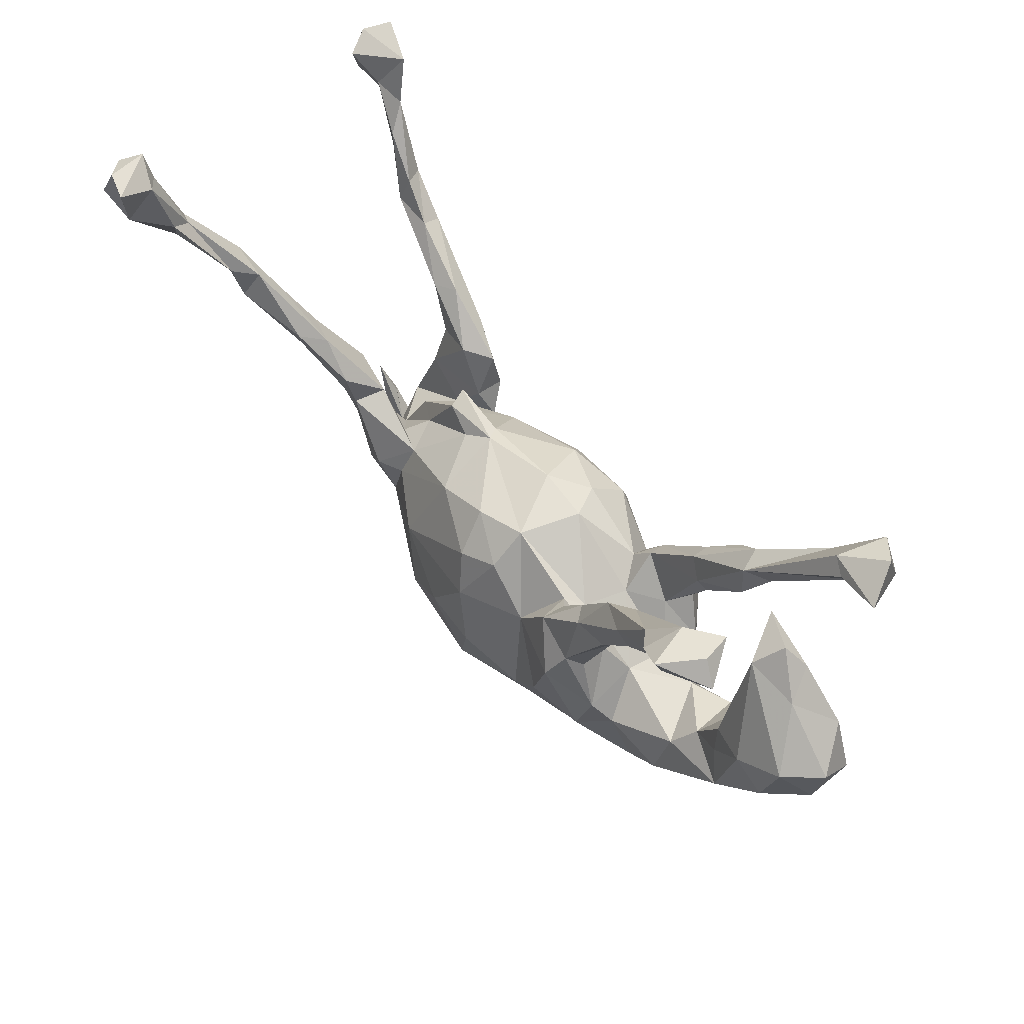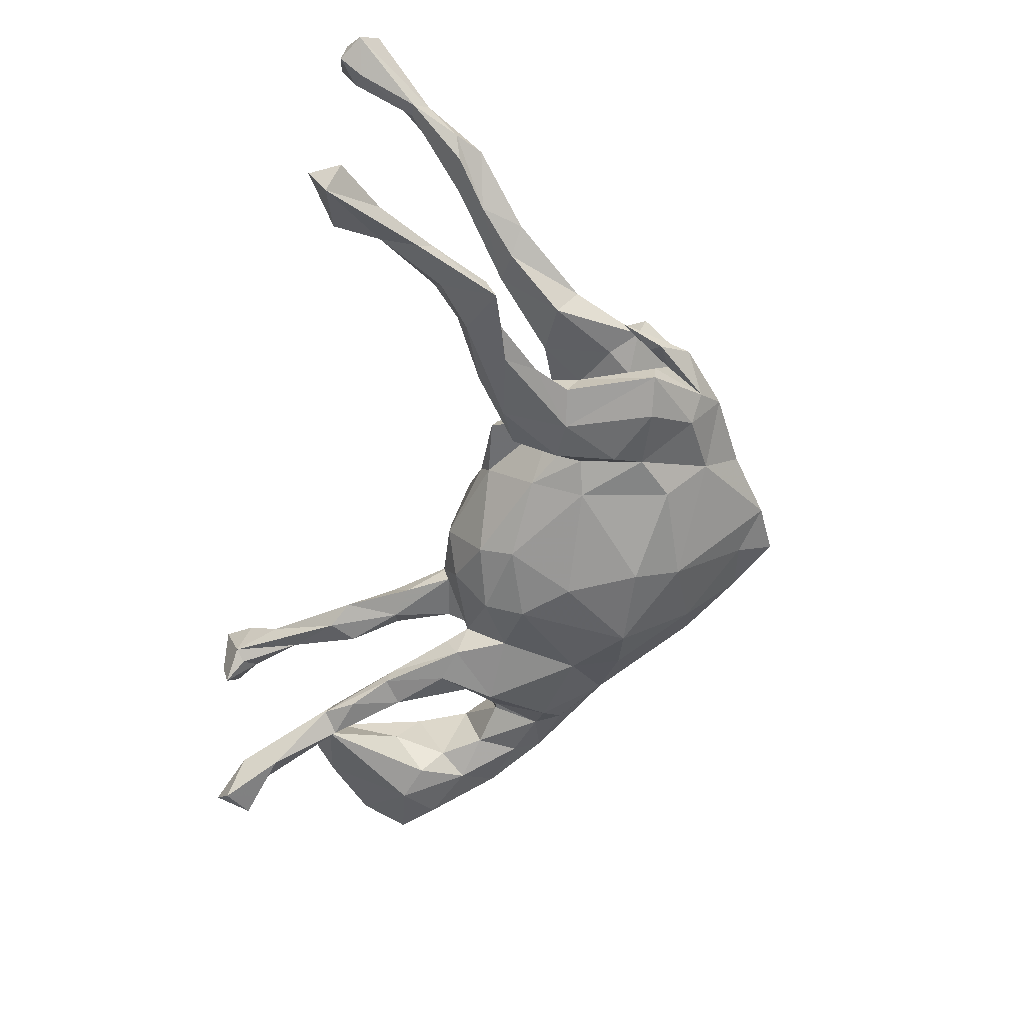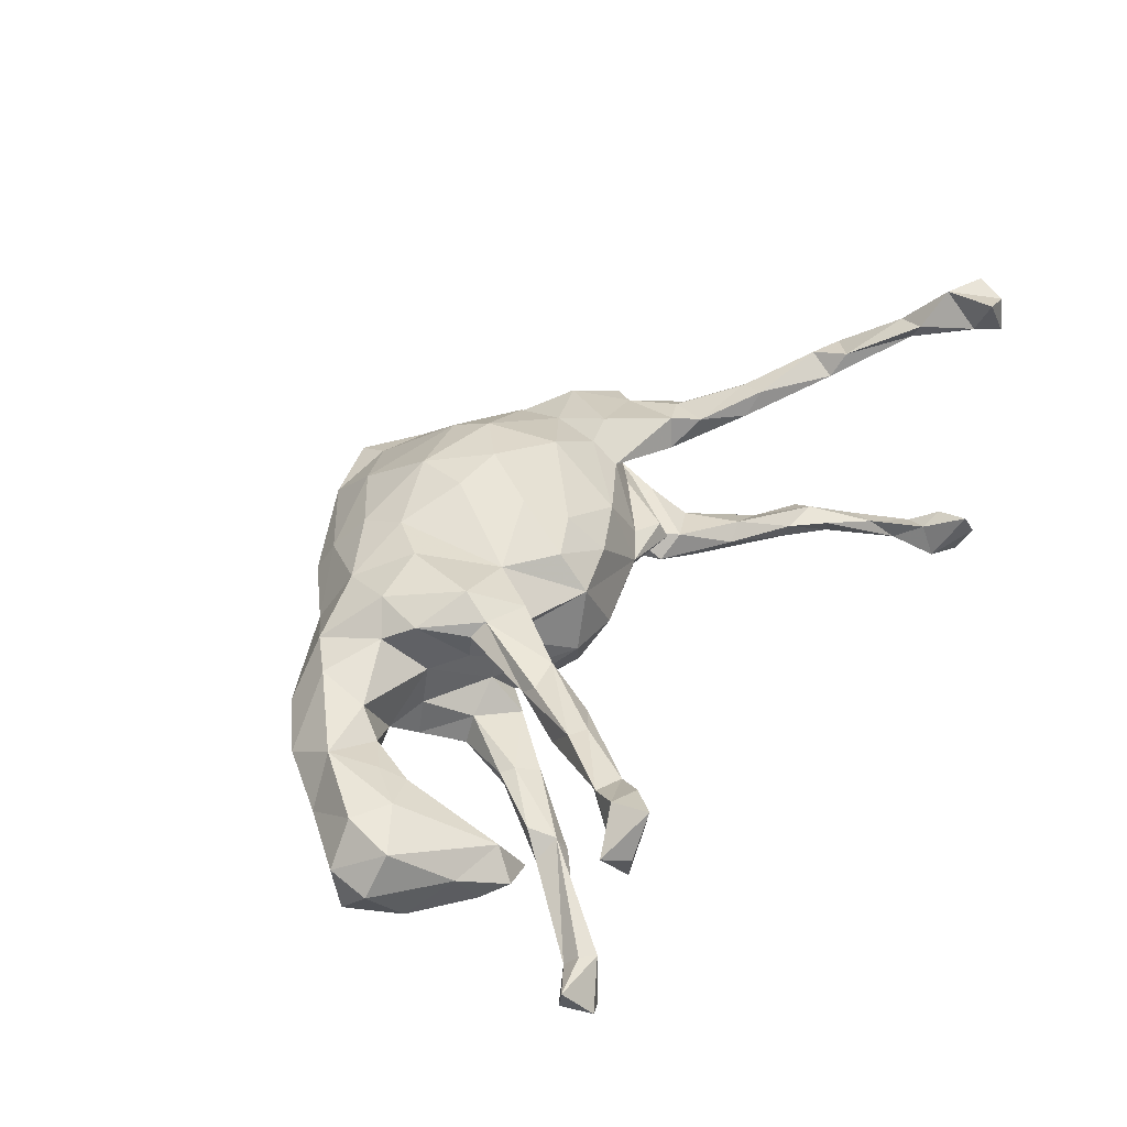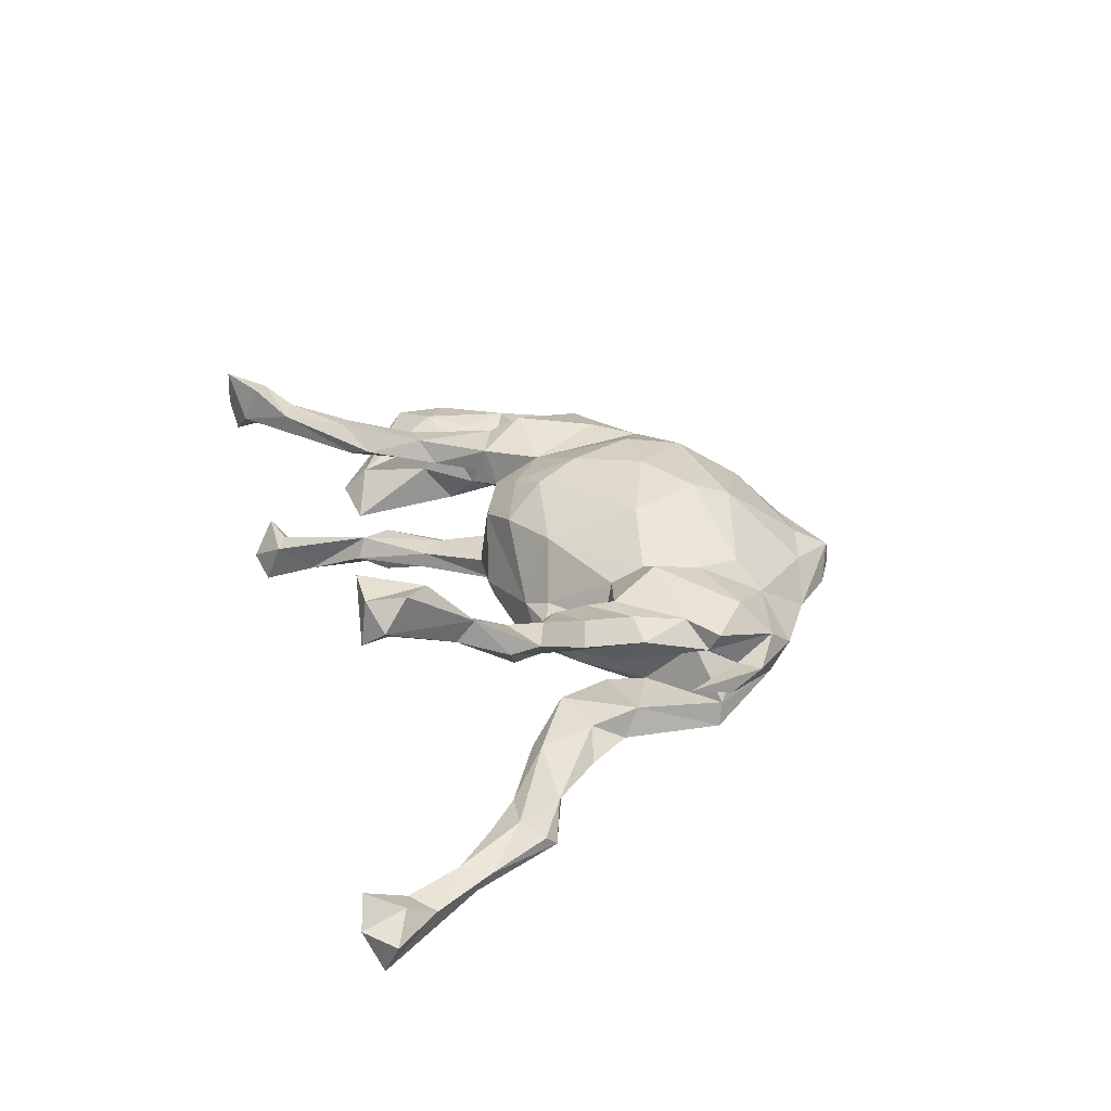
<metadata>
{"format":"obj","ext":"obj","renderer":"f3d","projection":"perspective","resolution":1024,"background":"white","views":[{"elev":57.8,"azim":51.0,"up":"+Y"},{"elev":-55.7,"azim":-102.9,"up":"+Z"},{"elev":42.3,"azim":121.1,"up":"+Z"},{"elev":23.3,"azim":-105.7,"up":"+Z"}]}
</metadata>
<code>
v 0.04928 0.09497 0.07537
v 0.2493 0.03896 0.1461
v -0.4991 0.1796 -0.1854
v 0.5035 0.3844 -0.1423
v 0.3421 0.2672 0.09402
v 0.3356 0.2114 -0.131
v 0.2629 0.01699 0.07671
v 0.1393 -0.2345 -0.12
v 0.1486 -0.02741 -0.1167
v 0.2627 0.01875 -0.05556
v 0.5648 0.4206 0.1571
v 0.1935 0.04964 -0.1101
v 0.08166 0.09876 -0.02036
v 0.3845 0.2433 -0.08711
v -0.1344 -0.2014 0.1647
v 0.5237 0.4425 0.09666
v 0.3324 -0.09616 0.1122
v -0.6592 0.2378 0.1651
v -0.4451 -0.2081 -0.01659
v 0.5688 0.07254 -0.09299
v 0.6161 0.0412 0.06562
v -0.08031 -0.2054 -0.1682
v 0.3798 0.2603 0.1409
v 0.05032 0.08309 -0.07558
v 0.4442 -0.1139 -0.04859
v -0.03259 0.07888 0.09435
v -0.4933 0.08609 0.1219
v 0.5903 -0.04586 0.004131
v -0.3081 -0.2568 0.04636
v 0.2795 0.01385 -0.1012
v 0.5004 0.2165 -0.001348
v -0.09853 -0.3948 0.04908
v 0.2619 -0.02768 -0.1334
v -0.3895 -0.2425 -0.05224
v -0.6705 0.2889 0.2273
v 0.01373 -0.4097 0.03676
v -0.4509 -0.1363 0.04977
v -0.2824 -0.1164 -0.1343
v 0.1994 0.06835 -0.07493
v 0.09076 -0.3535 -0.04461
v -0.4446 -0.1405 -0.0347
v -0.1843 -0.3676 0.03881
v 0.5189 -0.02966 -0.06516
v -0.4752 -0.08594 -0.02298
v 0.5637 0.08039 0.06934
v 0.002161 -0.4208 -0.008699
v -0.3529 -0.234 -0.08818
v 0.3569 0.2793 0.1433
v -0.3173 -0.05514 0.03975
v 0.02808 -0.3345 0.1101
v 0.323 0.1313 -0.1193
v 0.498 0.4571 0.2082
v -0.2739 -0.2259 0.08889
v 0.3176 0.1452 0.1126
v 0.4986 0.3916 0.1327
v -0.2857 -0.0214 0.007406
v 0.5356 0.4532 0.1448
v 0.2485 -0.2091 0.1215
v -0.6323 0.3402 -0.2137
v -0.3876 -0.1908 0.06977
v -0.4466 0.106 -0.1689
v 0.5354 0.3463 -0.153
v -0.6527 0.3306 0.2369
v 0.5113 0.01918 0.0616
v -0.3858 0.0414 -0.1087
v -0.2801 -0.01517 -0.03692
v 0.05284 -0.2187 -0.1683
v 0.6309 0.1372 -0.0705
v 0.5333 -0.05359 0.07293
v -0.3821 0.007924 0.09371
v 0.3941 0.1976 -0.08079
v 0.6373 0.1202 0.05525
v 0.5248 0.2515 -0.04209
v 0.4593 0.3518 0.1533
v -0.5676 0.1477 -0.1931
v 0.2418 -0.2278 -0.07109
v -0.6986 0.3975 -0.1778
v -0.5516 0.2425 -0.1657
v 0.5283 0.3675 -0.131
v 0.2835 -0.2322 -0.03168
v -0.2414 0.08317 -0.03452
v -0.658 0.3144 0.2078
v -0.479 0.127 0.133
v -0.3738 -0.1564 -0.1288
v 0.1911 -0.1285 0.1617
v -0.08984 -0.4599 -0.0112
v -0.6983 0.4089 0.2328
v -0.417 -0.09461 0.0671
v -0.4956 0.1938 -0.1531
v -0.4271 -0.007441 0.08695
v 0.1355 -0.2635 0.1272
v -0.3381 0.08477 -0.1498
v 0.4452 -0.04688 -0.0408
v -0.5035 0.1087 0.08209
v -0.03899 0.05801 -0.1137
v -0.5785 0.1668 -0.1746
v 0.4701 0.4346 0.1309
v -0.411 -0.1812 -0.0196
v 0.5243 -0.1299 0.02342
v -0.593 0.2275 0.1784
v 0.04673 0.04615 0.1298
v 0.05912 0.02642 -0.1385
v -0.4498 0.1144 0.09594
v -0.2728 -0.02008 -0.1409
v -0.1699 -0.09343 0.1457
v 0.61 0.00905 -0.07398
v 0.04342 -0.03571 -0.1639
v -0.6499 0.4116 -0.2383
v -0.02756 -0.1001 -0.1723
v -0.6716 0.4167 0.253
v 0.4539 0.4144 0.1862
v -0.6798 0.4537 -0.1559
v 0.6009 0.3824 -0.1233
v -0.6551 0.3865 -0.1871
v 0.3079 -0.138 -0.09565
v -0.7069 0.4622 -0.1996
v -0.5689 0.2343 -0.1981
v 0.206 0.01691 -0.01931
v 0.04004 -0.1429 0.1872
v 0.5017 0.06207 0.05
v 0.2306 -0.007533 0.1719
v 0.1632 -0.1565 -0.1279
v -0.1257 -0.2651 0.1406
v 0.5349 -0.09105 -0.04022
v 0.4243 0.3263 0.1194
v -0.7179 0.4414 0.2949
v 0.6684 0.04154 0.006199
v -0.3972 0.05636 0.09963
v 0.5717 0.4188 -0.1784
v -0.4486 0.01761 0.02785
v 0.4196 0.2286 -0.1135
v -0.7409 0.3924 0.3045
v -0.3142 0.06953 -0.09222
v 0.5713 0.3598 -0.2009
v 0.458 -0.02076 0.04578
v 0.009353 -0.04383 0.1735
v -0.2518 -0.0676 -0.1097
v 0.2852 0.1604 -0.1118
v 0.6786 0.1077 -0.003621
v -0.6326 0.2829 -0.2098
v 0.2738 -0.2598 0.03015
v -0.2871 -0.1593 0.08909
v -0.3958 -0.2417 0.01507
v 0.3743 -0.06126 -0.02192
v -0.3832 0.1349 -0.1323
v 0.3176 -0.04818 -0.07936
v 0.1885 0.02636 0.05416
v 0.4987 0.1053 -0.009294
v -0.1854 0.000427 -0.1014
v -0.2627 -0.07627 0.08947
v 0.3626 -0.1902 0.09492
v 0.18 0.06511 0.1359
v -0.1987 -0.08266 -0.1305
v -0.2636 -0.2855 -0.0683
v -0.05448 -0.139 0.1821
v -0.3943 -0.08698 0.02054
v -0.7188 0.4481 0.2345
v -0.5484 0.1025 0.1069
v 0.3334 -0.1747 -0.06323
v -0.0617 0.006597 -0.1418
v 0.3069 0.1222 -0.07506
v -0.3941 -0.008767 -0.1321
v -0.5629 0.1715 0.1134
v -0.1511 0.06844 -0.03295
v -0.4589 -0.1548 -0.0441
v 0.5827 0.1951 -0.01032
v -0.2778 -0.1662 -0.1176
v -0.3334 -0.04106 -0.01959
v -0.4389 -0.1245 0.02229
v 0.3729 0.2564 -0.1216
v 0.2976 0.2438 0.1092
v 0.2978 -0.0389 0.04842
v -0.1123 -0.4466 0.02493
v 0.4319 -0.06178 0.07546
v -0.3053 -0.07996 0.1074
v -0.6788 0.3496 -0.2038
v -0.3352 -0.02063 -0.1488
v -0.6911 0.3564 0.2948
v -0.364 0.01862 0.04531
v -0.4196 0.13 -0.1142
v -0.7158 0.4332 -0.2622
v -0.6265 0.2592 -0.1891
v 0.1758 -0.336 0.02232
v 0.3626 -0.1353 -0.0584
v -0.6791 0.3159 0.2035
v 0.2809 0.1517 -0.08696
v -0.01567 0.02281 0.1479
v -0.5687 0.2125 0.1414
v -0.08633 -0.2807 -0.1383
v 0.4848 0.4178 0.1155
v 0.1614 -0.3103 0.07089
v -0.7521 0.4236 0.2615
v 0.1676 0.04881 0.08086
v -0.436 -0.1459 -0.1091
v -0.2262 -0.2246 -0.1204
v -0.256 -0.02774 0.06493
v 0.3175 0.1663 0.1323
v 0.2626 0.1624 0.1358
v 0.1251 -0.0118 0.1366
v -0.612 0.3015 -0.1792
v -0.09075 -0.3978 -0.04278
v -0.2556 -0.348 -0.01164
v -0.4682 -0.01302 0.06279
v -0.1365 0.07845 -0.00933
v -0.4294 0.05196 -0.1488
v 0.4692 0.3281 -0.1726
v 0.3211 0.1023 -0.08361
v -0.3637 -0.2844 -0.0188
v -0.127 0.03891 0.09563
v 0.5553 0.2155 -0.06295
v 0.4158 0.3688 0.1465
v -0.3716 -0.1255 -0.0011
v 0.3073 -0.04411 -0.01733
v 0.251 0.06467 -0.1181
v -0.1815 0.05348 0.008142
v 0.2688 0.05447 0.09872
v -0.2732 -0.0157 -0.09212
v -0.6395 0.1916 0.1628
v 0.533 0.4029 -0.2113
v -0.5807 0.1713 0.1692
v 0.02922 -0.333 -0.09412
v -0.3903 -0.03068 -0.08538
v 0.4015 0.2315 -0.1408
v -0.6298 0.2256 0.1383
v 0.5132 0.05099 -0.07688
v -0.312 -0.06719 -0.07704
v -0.4994 0.1248 -0.1608
v 0.3605 0.2212 0.08872
v 0.27 0.02398 0.1247
v 0.1377 -0.1904 0.1575
v -0.1657 -0.4195 -0.01809
v 0.2867 -0.1235 0.15
v 0.2336 0.1411 0.1023
v -0.6678 0.4427 0.3099
v -0.562 0.202 -0.1517
v 0.1871 0.07078 0.09865
v 0.4922 0.01512 -0.04149
v 0.2879 0.1533 0.09166
v 0.4212 -0.1417 0.09633
v -0.003876 0.1075 -0.02455
v -0.2324 0.07193 -0.003401
v -0.7381 0.4178 -0.2142
v 0.4443 -0.19 0.02925
v 0.4384 -0.1609 -0.02785
v -0.2759 0.05401 -0.1277
v 0.488 0.3926 0.1821
v 0.1694 0.03627 -0.0668
v 0.01637 -0.2282 0.1792
v -0.4319 -0.1501 -0.07242
v 0.4607 0.2364 -0.07576
v 0.3061 -0.0514 0.1353
v 0.6702 0.05659 -0.06453
f 232 17 251
f 88 175 70
f 151 232 58
f 123 50 248
f 111 246 52
f 163 18 224
f 218 163 158
f 136 105 155
f 142 150 175
f 60 142 175
f 105 150 142
f 85 199 230
f 58 85 230
f 85 58 232
f 53 15 142
f 105 142 15
f 91 230 248
f 248 230 119
f 91 58 230
f 53 123 15
f 15 123 248
f 248 50 91
f 246 11 52
f 224 18 185
f 224 185 82
f 100 82 63
f 163 224 188
f 188 224 82
f 188 82 100
f 220 100 218
f 163 218 18
f 218 158 220
f 220 188 100
f 103 163 188
f 103 188 83
f 27 83 220
f 83 188 220
f 220 158 27
f 128 179 103
f 7 216 229
f 216 7 236
f 7 193 236
f 147 193 7
f 1 101 199
f 193 1 199
f 193 147 1
f 101 1 26
f 204 209 26
f 179 130 103
f 229 216 54
f 216 238 54
f 238 236 233
f 238 216 236
f 233 236 152
f 238 228 54
f 238 233 171
f 54 228 23
f 5 238 171
f 228 238 5
f 228 74 23
f 228 125 74
f 97 5 211
f 97 125 5
f 16 11 55
f 16 57 11
f 147 13 1
f 1 204 26
f 242 176 77
f 114 108 112
f 59 108 114
f 116 242 77
f 77 114 112
f 116 112 108
f 22 67 189
f 67 22 109
f 67 122 8
f 67 107 122
f 109 22 153
f 67 109 107
f 102 107 160
f 107 109 160
f 3 75 117
f 140 75 182
f 140 117 75
f 140 59 117
f 223 62 131
f 170 223 6
f 181 140 176
f 242 181 176
f 4 14 79
f 29 142 60
f 88 37 60
f 143 60 37
f 81 164 66
f 164 81 204
f 120 64 45
f 204 81 241
f 215 204 241
f 204 215 209
f 118 13 147
f 120 237 135
f 237 93 135
f 120 135 64
f 64 69 45
f 28 127 21
f 28 21 69
f 81 66 241
f 66 168 241
f 241 168 56
f 241 56 215
f 56 196 215
f 172 118 147
f 213 118 172
f 172 147 7
f 144 213 172
f 144 172 174
f 174 172 17
f 135 93 144
f 135 144 174
f 69 135 174
f 64 135 69
f 99 28 69
f 41 165 44
f 168 212 56
f 239 99 69
f 239 69 174
f 239 17 151
f 49 212 156
f 88 60 175
f 88 169 37
f 239 174 17
f 151 17 232
f 196 175 150
f 56 49 196
f 49 156 179
f 156 130 179
f 203 88 90
f 203 169 88
f 179 128 70
f 130 169 203
f 130 156 169
f 228 5 125
f 17 172 251
f 172 7 251
f 209 196 150
f 215 196 209
f 196 179 70
f 196 49 179
f 251 7 229
f 169 143 37
f 156 212 169
f 39 12 247
f 247 102 24
f 102 95 24
f 245 145 133
f 245 92 145
f 177 61 92
f 227 61 205
f 75 61 227
f 106 252 127
f 20 252 106
f 68 252 20
f 30 51 207
f 30 214 51
f 186 39 161
f 12 39 186
f 138 12 186
f 138 214 12
f 145 89 180
f 92 3 145
f 61 3 92
f 89 235 180
f 235 227 180
f 3 61 75
f 96 227 235
f 145 3 89
f 59 140 181
f 181 108 59
f 206 134 62
f 62 79 14
f 4 206 14
f 206 62 223
f 206 170 14
f 206 223 170
f 32 36 50
f 183 191 36
f 97 190 125
f 125 190 55
f 54 23 197
f 171 233 198
f 142 29 53
f 141 58 191
f 91 191 58
f 143 29 60
f 29 42 53
f 53 42 123
f 32 50 123
f 36 191 50
f 50 191 91
f 42 32 123
f 16 97 57
f 97 111 52
f 97 211 111
f 57 97 52
f 55 11 246
f 11 57 52
f 125 55 74
f 211 246 111
f 55 246 74
f 5 171 211
f 48 74 211
f 211 74 246
f 48 23 74
f 211 171 48
f 171 198 48
f 198 197 23
f 48 198 23
f 181 242 116
f 79 62 113
f 134 113 62
f 219 206 4
f 181 116 108
f 129 4 113
f 4 79 113
f 129 219 4
f 134 129 113
f 206 219 134
f 219 129 134
f 164 95 149
f 180 65 133
f 145 180 133
f 252 139 127
f 148 237 120
f 225 237 148
f 13 24 240
f 24 95 240
f 240 164 204
f 95 164 240
f 139 166 72
f 139 68 166
f 68 210 166
f 148 120 31
f 250 148 31
f 210 73 166
f 31 166 73
f 73 250 31
f 221 8 40
f 201 221 46
f 189 221 201
f 201 231 189
f 221 67 8
f 195 22 189
f 76 159 80
f 153 22 195
f 153 195 167
f 167 47 84
f 84 38 167
f 227 65 180
f 252 68 139
f 250 225 148
f 116 77 112
f 189 67 221
f 21 127 72
f 45 21 72
f 69 21 45
f 1 13 240
f 240 204 1
f 119 199 136
f 105 15 155
f 230 199 119
f 119 136 155
f 15 248 155
f 248 119 155
f 157 234 110
f 185 87 82
f 87 185 192
f 192 185 35
f 185 18 35
f 100 63 35
f 218 100 35
f 18 218 35
f 157 126 234
f 126 157 192
f 87 157 110
f 82 87 110
f 157 87 192
f 192 35 132
f 35 63 178
f 178 63 110
f 178 110 234
f 132 35 178
f 82 110 63
f 192 132 126
f 234 126 178
f 132 178 126
f 72 31 45
f 31 72 166
f 31 120 45
f 201 46 86
f 231 201 86
f 46 221 40
f 202 154 231
f 40 76 183
f 154 189 231
f 34 47 208
f 183 76 141
f 167 154 47
f 167 195 154
f 98 34 165
f 249 34 98
f 249 194 34
f 194 47 34
f 80 244 243
f 76 80 141
f 226 249 212
f 80 159 244
f 127 139 72
f 40 8 76
f 195 189 154
f 76 115 159
f 122 115 76
f 8 122 76
f 167 38 137
f 153 167 137
f 177 38 84
f 194 177 84
f 43 124 25
f 184 146 213
f 159 115 184
f 115 146 184
f 115 33 146
f 122 33 115
f 153 137 149
f 137 104 217
f 104 245 217
f 38 104 137
f 38 177 104
f 177 194 162
f 33 30 146
f 12 9 247
f 9 102 247
f 107 102 9
f 122 107 9
f 95 160 149
f 160 153 149
f 104 92 245
f 104 177 92
f 205 162 65
f 205 177 162
f 61 177 205
f 124 106 28
f 106 124 43
f 225 20 43
f 43 20 106
f 225 43 237
f 146 30 10
f 30 207 10
f 30 33 214
f 102 160 95
f 227 205 65
f 160 109 153
f 33 122 9
f 12 33 9
f 214 33 12
f 97 16 190
f 190 16 55
f 173 36 32
f 86 36 173
f 36 86 46
f 173 32 42
f 86 173 231
f 161 39 10
f 207 161 10
f 106 127 28
f 217 245 133
f 43 25 93
f 237 43 93
f 194 84 47
f 247 24 13
f 247 13 118
f 39 247 118
f 118 10 39
f 10 118 213
f 65 162 222
f 133 65 222
f 217 133 222
f 164 149 66
f 213 146 10
f 124 28 99
f 162 194 222
f 226 168 66
f 137 217 226
f 149 137 226
f 226 217 222
f 149 226 66
f 93 184 144
f 184 213 144
f 93 25 184
f 25 124 244
f 244 124 99
f 222 194 249
f 226 222 249
f 184 25 244
f 159 184 244
f 202 173 42
f 231 173 202
f 36 46 183
f 46 40 183
f 202 42 29
f 208 202 29
f 183 141 191
f 208 29 143
f 47 154 208
f 19 143 98
f 208 143 19
f 19 34 208
f 165 34 19
f 141 243 151
f 141 151 58
f 98 143 169
f 212 98 169
f 212 249 98
f 19 98 44
f 98 41 44
f 165 19 44
f 244 99 243
f 151 243 239
f 212 49 56
f 243 99 239
f 208 154 202
f 80 243 141
f 98 165 41
f 168 226 212
f 96 75 227
f 182 75 96
f 20 225 250
f 207 71 161
f 51 223 207
f 51 214 138
f 51 6 223
f 89 78 235
f 89 117 78
f 182 96 235
f 68 20 210
f 20 250 210
f 71 14 161
f 71 131 14
f 207 131 71
f 223 131 207
f 14 186 161
f 170 186 14
f 170 138 186
f 6 138 170
f 6 51 138
f 200 182 235
f 78 200 235
f 78 59 200
f 117 59 78
f 176 182 200
f 210 250 73
f 200 59 114
f 77 176 114
f 114 176 200
f 140 182 176
f 3 117 89
f 131 62 14
f 232 121 85
f 187 105 136
f 209 150 105
f 90 88 70
f 198 233 152
f 236 193 152
f 203 90 27
f 196 70 175
f 103 94 163
f 198 152 2
f 197 198 2
f 121 2 152
f 229 54 2
f 54 197 2
f 94 158 163
f 130 94 103
f 128 103 83
f 27 90 128
f 27 128 83
f 26 209 187
f 101 26 187
f 101 187 136
f 193 199 152
f 121 152 199
f 130 203 94
f 94 203 158
f 158 203 27
f 70 128 90
f 187 209 105
f 101 136 199
f 199 85 121
f 251 229 2
f 232 251 121
f 251 2 121

</code>
